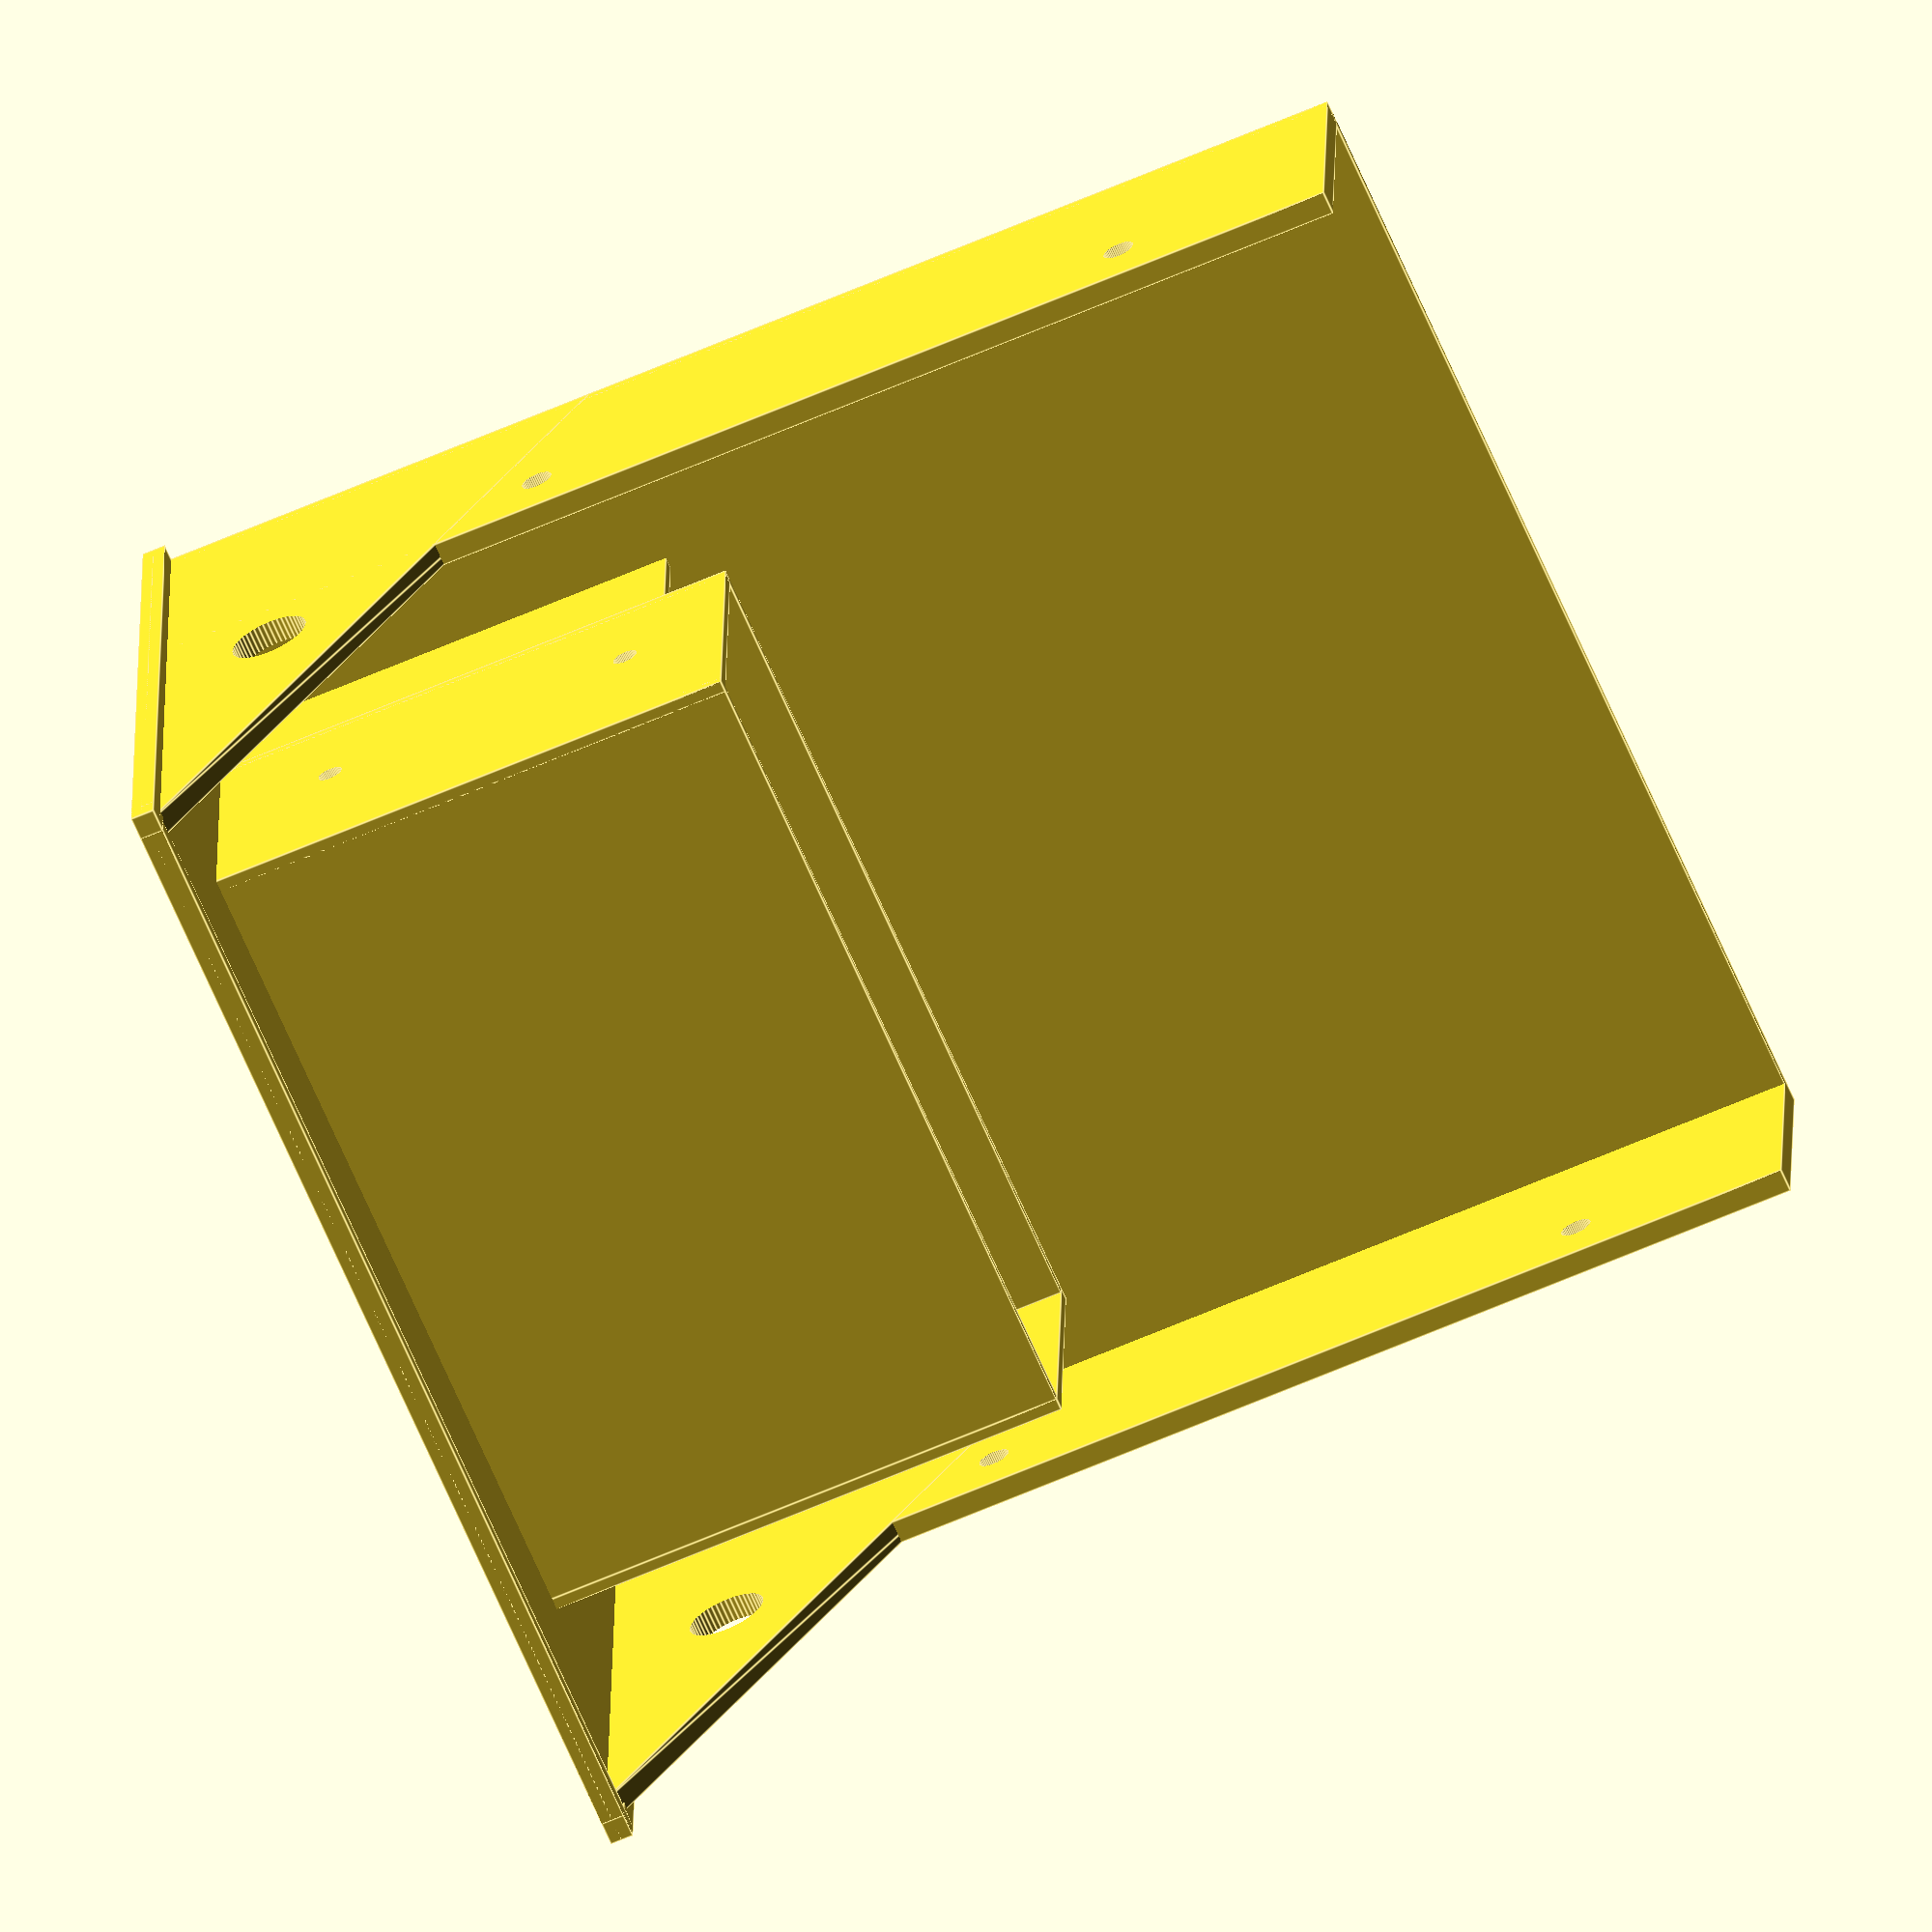
<openscad>
$fa = 1;
$fs = 0.5;
$fn = 50;

thk=1.5;

module frehd() {
  tw = 1.5; // thickness of any walls
  total_width = 105;
  total_depth = 70;


  difference() {
    // Faceplate
   cube([total_width, tw, 35]);

    // FreHD
    translate([14 + tw, -1, 8 + tw]) {
      // sd card hole
      translate([-1,0,0.5]) cube([30,10,3.5]);
    }
    for (xpos=[36:2:80]) { // grill to see leds
      translate([- 5 + (total_width/2) - 36.5 + xpos, -1, 9.5])
        cube([1,2*tw,18]);
    }
  }

  // Top
  translate([0, 0, 35]) cube([total_width, total_depth, tw]);

  // Bottom
  cube([total_width, total_depth, tw]);

  // Side supports
  module side() {
    difference() {
      translate([0,0,0]) cube([tw,total_depth,36.5]);
      // FreHD4Eight screw holes
      translate ([-1,tw+0.1+15,2*tw+12.6]) rotate([0,90,0]) cylinder(h=tw*2,r=1.6);
      translate ([-1,tw+0.1+55,2*tw+12.6]) rotate([0,90,0]) cylinder(h=tw*2,r=1.6);
    }
  }
  translate([0, 0, 0]) side();
  translate([total_width, 0, 0]) side();
}

// Front plate sizes
front_wd=150;
front_ht=87;
// Shelf sizes
shelf_wd=146;
shelf_dp=160;
shelf_inset=(front_wd-shelf_wd)/2;

module side() {
  difference() {
    union() {
      cube([thk*2,30,shelf_dp]);
      rotate([0,90,0]) linear_extrude(thk*2) polygon(points=[[0,0],[-60,0],[0,front_ht]]);
    }
    translate([-1,22,53]) rotate([0,90,0]) cylinder(h=4*thk,r=2);
    translate([-1,22,132]) rotate([0,90,0]) cylinder(h=4*thk,r=2);
    // Screwdrover hole
    translate([-1,39,17]) rotate([0,90,0]) cylinder(h=4*thk,r=5);
  }
}

union() {
  // FRONT PLATE
  difference() {
    cube([front_wd,front_ht,thk]); // front plate
    translate([25,23,-1]) cube([100,35,2*thk]); // cutout for frehd plate
  }
  translate([front_wd-22,23,0]) rotate([90,0,180]) frehd();
  translate([25,1,0]) cube([thk,23,60]);
  translate([123,1,0]) cube([thk,23,60]);
  
  translate([0,front_ht-2*thk,0]) cube([front_wd,2*thk,2*thk]); // top strengther
  translate([0,0,0]) cube([2*thk,front_ht,2*thk]); // side strengther
  translate([front_wd-2*thk,0,0]) cube([2*thk,front_ht,2*thk]); // side strengther
  // SHELF
  translate([shelf_inset,0,0]) cube([shelf_wd,thk,shelf_dp]); // bottom
  translate([shelf_inset,0,0]) side(); // side
  translate([front_wd-thk*2-shelf_inset,0,0]) side(); // side
}
</openscad>
<views>
elev=245.5 azim=2.4 roll=246.5 proj=o view=edges
</views>
